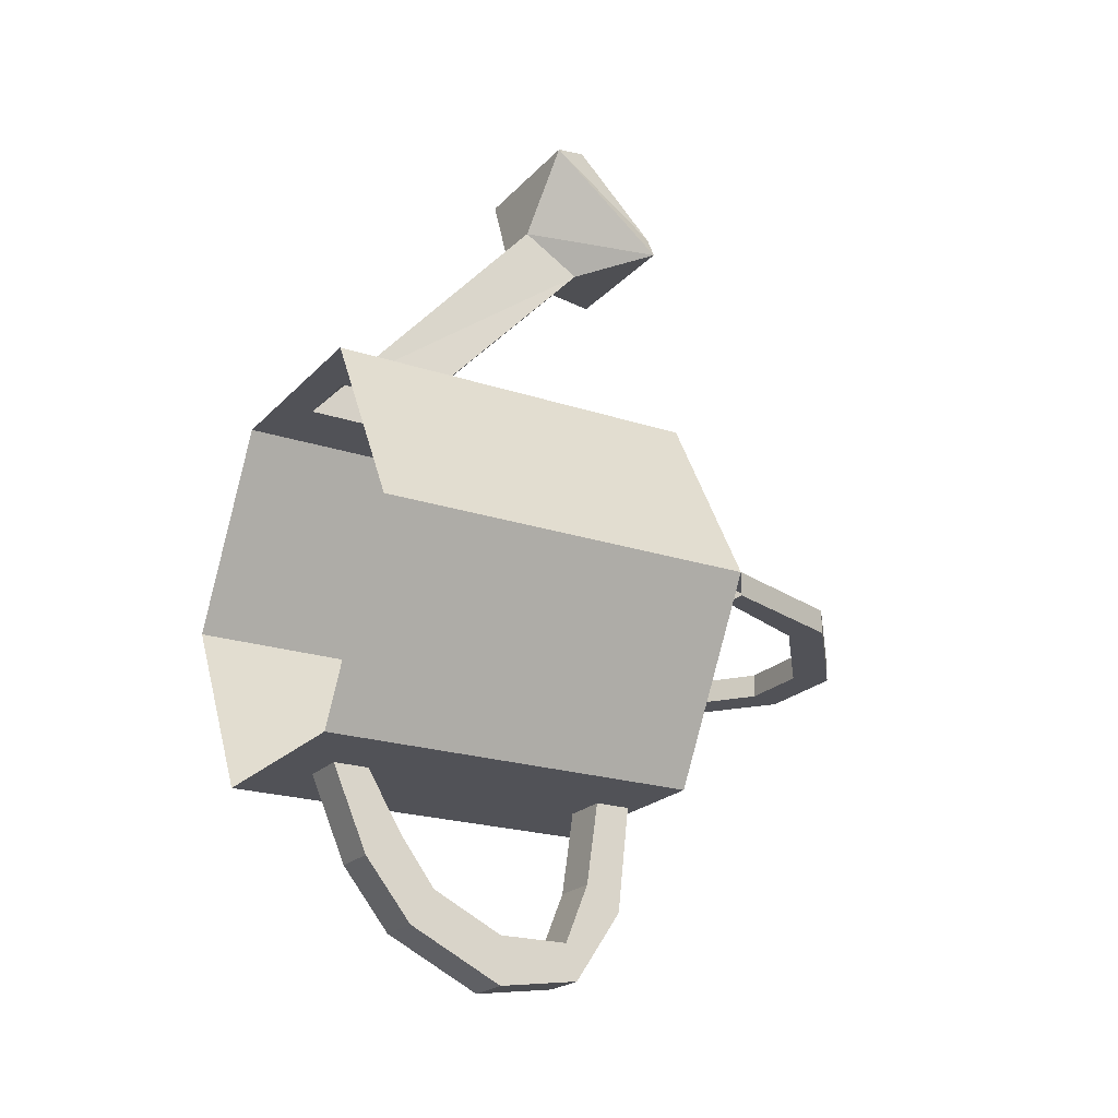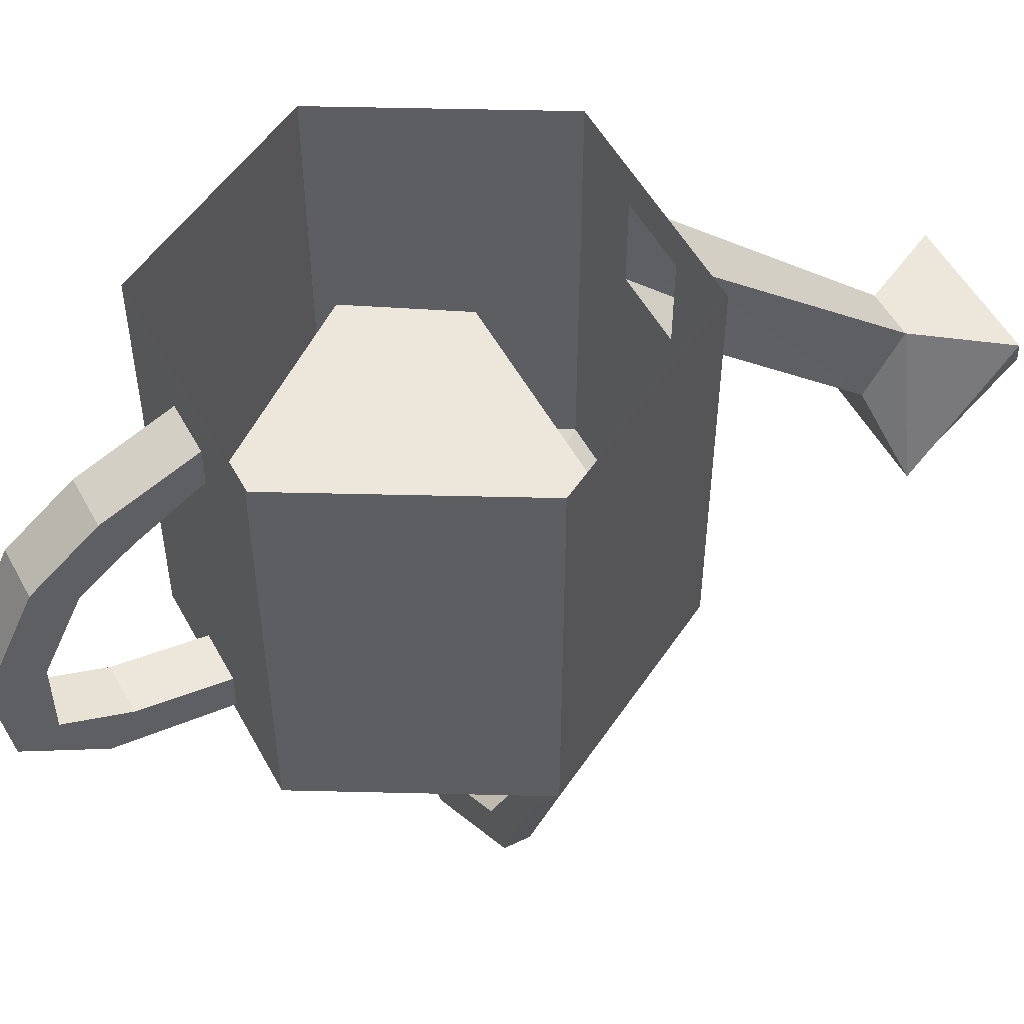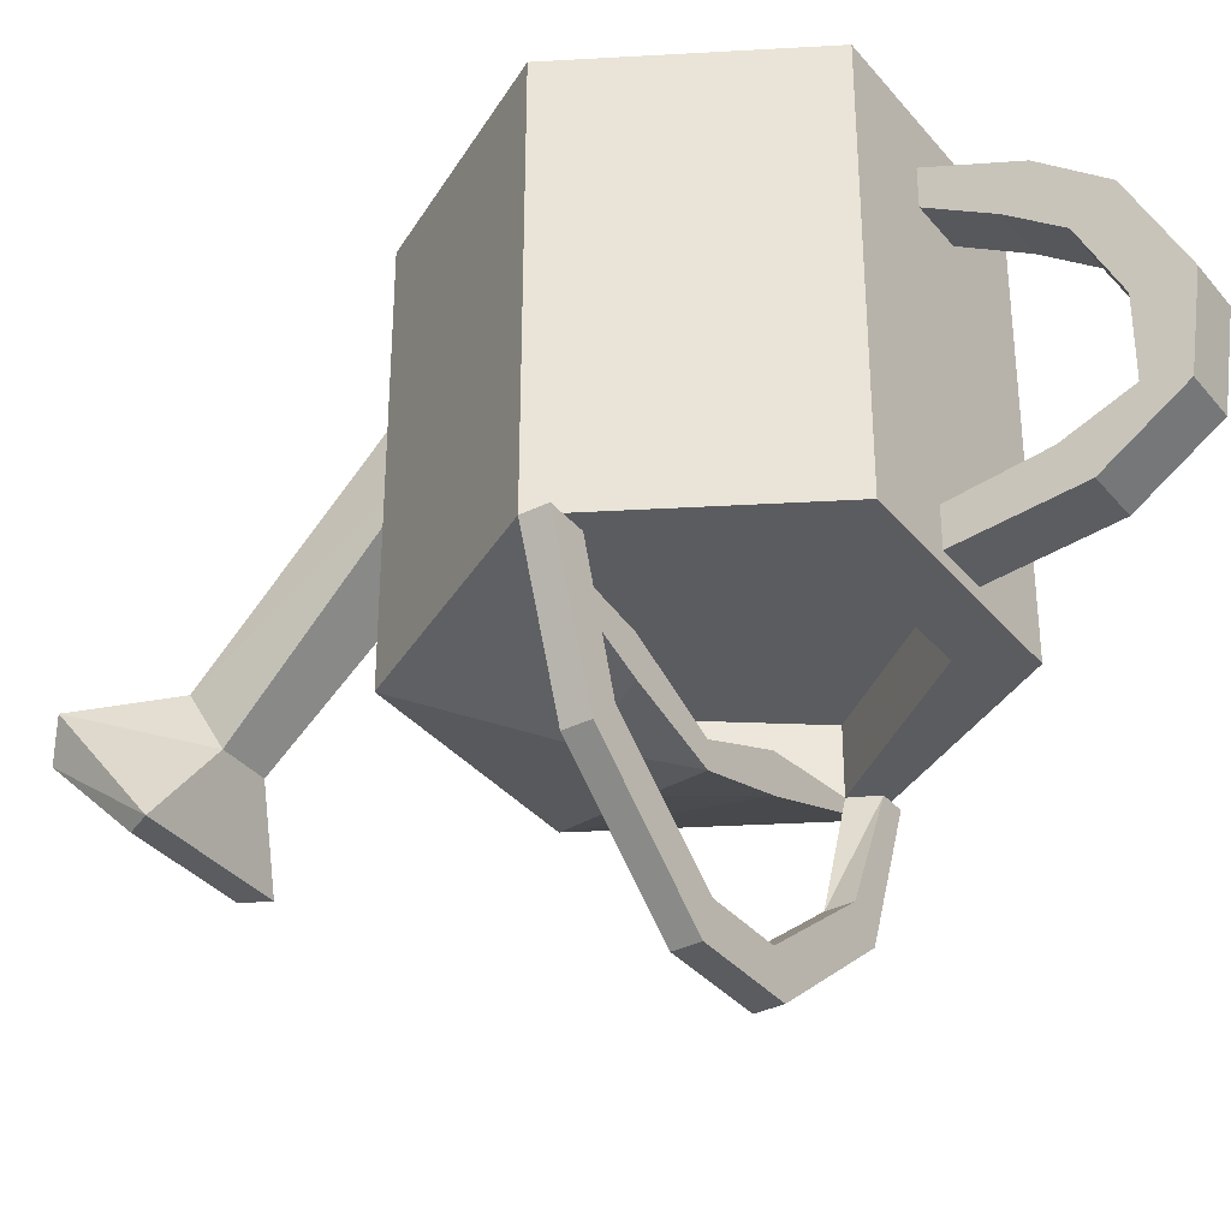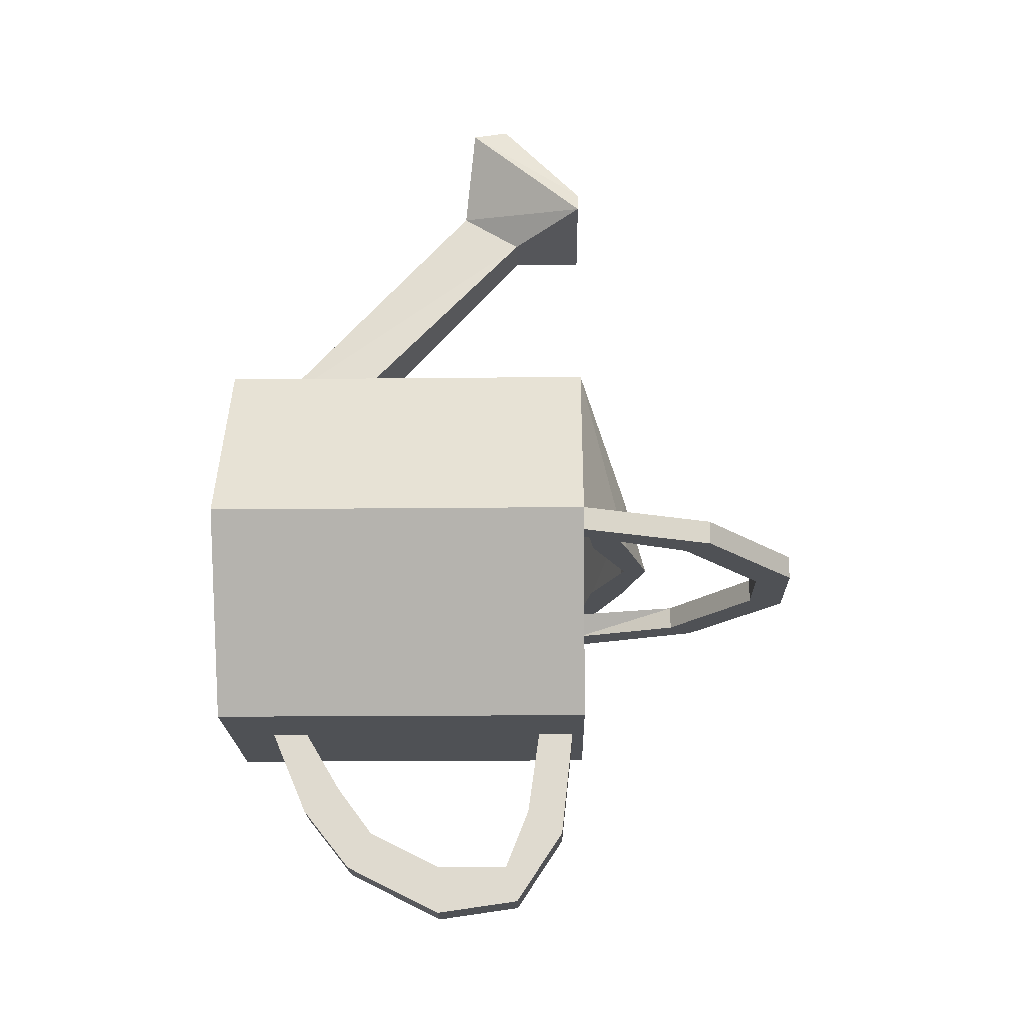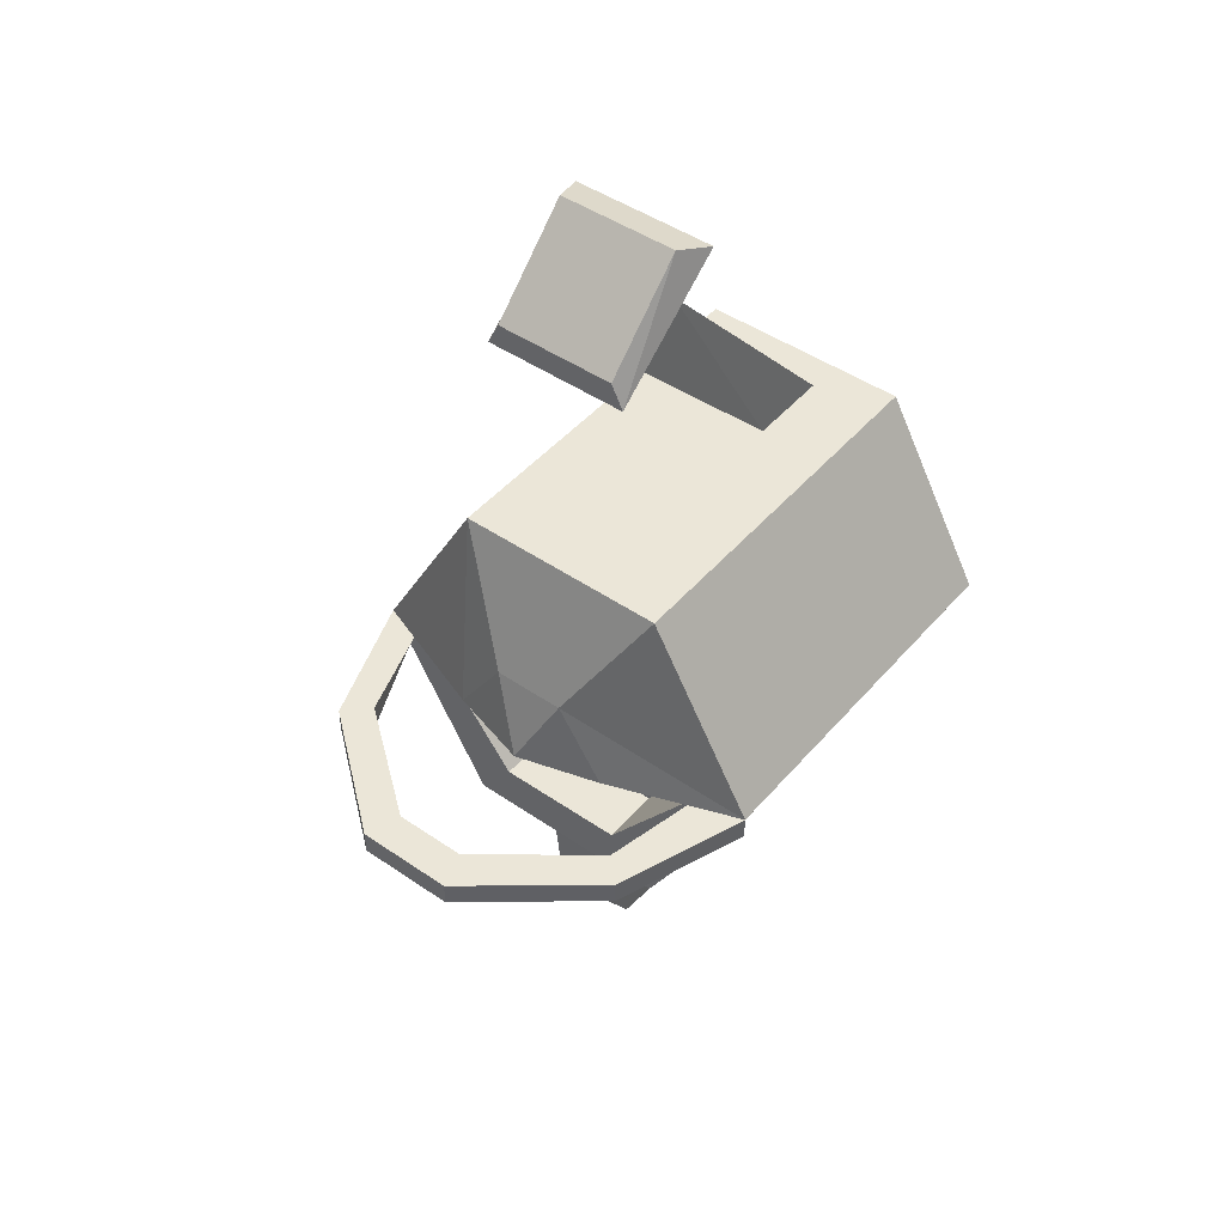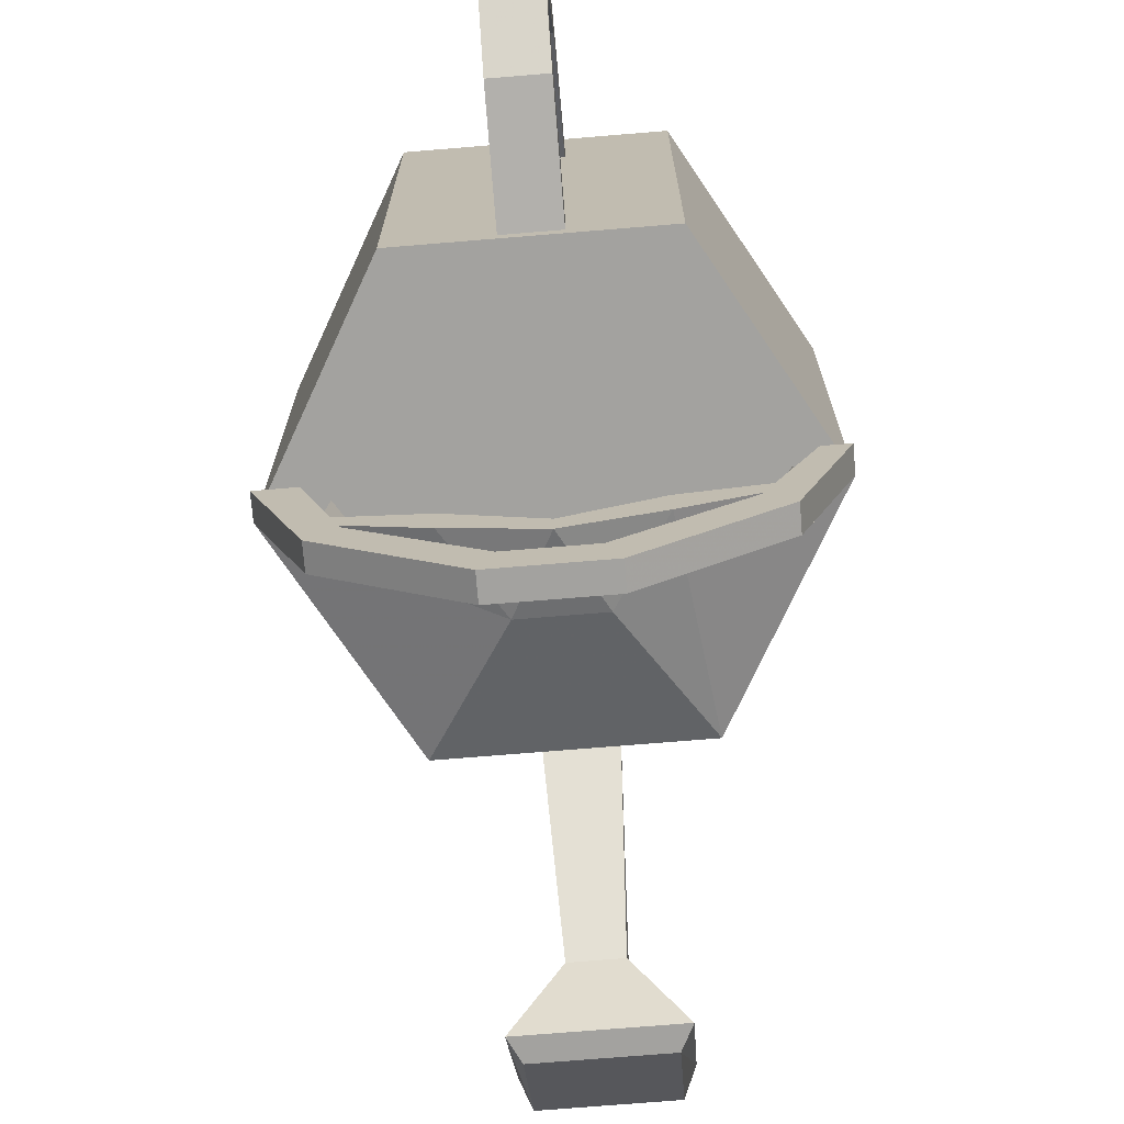
<metadata>
{"format":"obj","ext":"obj","renderer":"f3d","projection":"perspective","resolution":1024,"background":"white","views":[{"elev":-21.6,"azim":-120.3,"up":"+Z"},{"elev":52.3,"azim":-117.9,"up":"+Y"},{"elev":-34.9,"azim":123.7,"up":"+Y"},{"elev":-19.6,"azim":-88.9,"up":"+Z"},{"elev":46.3,"azim":38.1,"up":"+Z"},{"elev":-72.4,"azim":-175.3,"up":"+Y"}]}
</metadata>
<code>
v 0 -0.2109 -0.007812
v 0.1094 -0.2109 0
v 0.07031 -0.2109 0.0625
v -0.07031 -0.2109 0.0625
v -0.1172 -0.2109 0
v -0.04688 -0.2109 -0.09375
v 0.03906 -0.2109 -0.09375
v 0.03906 -0.25 -0.09375
v 0.1094 -0.1172 0
v 0.03906 -0.1172 -0.09375
v -0.04688 -0.25 -0.09375
v -0.07031 -0.25 -0.125
v 0.07031 -0.25 -0.125
v 0.1094 -0.25 0
v 0.07031 -0.1172 0.0625
v -0.07031 -0.1172 0.0625
v -0.1172 -0.1172 0
v -0.04688 -0.1172 -0.09375
v -0.1172 -0.25 0
v -0.1406 -0.25 0
v -0.07031 0 -0.125
v -0.01562 -0.2188 -0.125
v -0.01562 -0.2422 -0.125
v 0.01562 -0.2422 -0.125
v 0.01562 -0.2188 -0.125
v 0.07031 0 -0.125
v 0.1406 -0.25 0
v 0.05469 -0.2812 0
v 0.05469 -0.2578 0
v 0 -0.2812 0
v 0 -0.2969 0
v -0.05469 -0.2812 0
v -0.05469 -0.2578 0
v -0.1094 -0.3359 0
v -0.09375 -0.3203 0
v -0.125 -0.25 -0.01562
v -0.09375 -0.3203 -0.01562
v -0.1094 -0.3359 -0.01562
v -0.1406 -0.25 -0.01562
v -0.03125 -0.3984 -0.01562
v -0.03125 -0.3984 0
v -0.02344 -0.375 0
v -0.02344 -0.375 -0.01562
v -0.07031 -0.2266 0.0625
v 0.07031 -0.2266 0.0625
v -0.01562 -0.03125 -0.125
v 0.01562 -0.05469 -0.1797
v -0.01562 -0.05469 -0.1797
v -0.01562 -0.05469 -0.125
v 0.01562 -0.03125 -0.125
v 0.01562 -0.07812 -0.1641
v 0.01562 -0.1016 -0.1953
v 0.01562 -0.08594 -0.2188
v -0.01562 -0.08594 -0.2188
v -0.01562 -0.07812 -0.1641
v 0.01562 -0.05469 -0.125
v -0.01562 -0.2344 -0.1953
v 0.01562 -0.2344 -0.1953
v 0.01562 -0.2109 -0.1797
v -0.01562 -0.2109 -0.1797
v -0.01562 -0.2031 -0.2422
v 0.01562 -0.2031 -0.2422
v 0.01562 -0.1953 -0.2188
v -0.01562 -0.1953 -0.2188
v -0.01562 -0.1484 -0.25
v 0.01562 -0.1484 -0.25
v 0.01562 -0.1484 -0.2188
v -0.01562 -0.1484 -0.2188
v -0.01562 -0.1016 -0.1953
v 0.1094 -0.3359 0
v 0.1094 -0.3359 -0.01562
v 0.1406 -0.25 -0.01562
v 0.1172 -0.25 -0.01562
v 0.09375 -0.3203 -0.01562
v 0.09375 -0.3203 0
v 0.02344 -0.375 0
v 0.03125 -0.3984 0
v 0.03125 -0.3984 -0.01562
v 0.02344 -0.375 -0.01562
v -0.07031 -0.25 0.125
v -0.02344 -0.2812 0.04688
v 0.07031 -0.25 0.125
v 0.02344 -0.07812 0.125
v -0.02344 -0.07812 0.125
v -0.07031 0 0.125
v 0.02344 -0.2812 0.04688
v 0.1406 0 0
v 0.07031 0 0.125
v 0.02344 -0.02344 0.125
v 0.01562 -0.1641 0.2812
v 0.01562 -0.2031 0.2578
v -0.01562 -0.2031 0.2578
v -0.02344 -0.02344 0.125
v 0.03906 -0.1953 0.3438
v -0.03906 -0.1953 0.3438
v -0.03906 -0.25 0.2891
v 0.03906 -0.25 0.2891
v 0.04688 -0.25 0.2734
v 0.04688 -0.1719 0.3359
v -0.04688 -0.1719 0.3359
v -0.04688 -0.25 0.2734
v -0.01562 -0.1641 0.2812
v -0.1406 0 0
f 1 2 3
f 1 3 4
f 1 4 5
f 1 5 6
f 1 6 7
f 1 7 2
f 8 9 10
f 8 10 11
f 8 14 9
f 9 14 15
f 9 15 16
f 9 16 17
f 9 17 18
f 9 18 10
f 10 18 11
f 11 18 19
f 19 18 17
f 19 17 16
f 19 16 44
f 44 16 45
f 45 16 15
f 45 15 14
f 8 11 12
f 8 12 13
f 8 13 14
f 11 19 20
f 11 20 12
f 13 27 14
f 14 27 28
f 14 28 29
f 29 28 30
f 30 28 31
f 30 31 32
f 30 32 33
f 33 32 19
f 19 32 20
f 19 35 36
f 36 35 37
f 35 42 37
f 37 42 43
f 49 55 56
f 25 59 22
f 22 59 60
f 59 63 60
f 60 63 64
f 63 67 68
f 63 68 64
f 55 69 51
f 55 51 56
f 67 52 69
f 67 69 68
f 73 74 75
f 73 75 14
f 74 79 76
f 74 76 75
f 42 76 79
f 42 79 43
f 51 69 52
f 12 20 21
f 12 21 22
f 12 22 23
f 12 23 13
f 13 23 24
f 13 24 25
f 13 25 26
f 13 26 27
f 19 20 34
f 19 34 35
f 36 37 38
f 36 38 39
f 34 41 35
f 35 41 42
f 37 43 40
f 37 40 38
f 46 48 49
f 46 49 21
f 46 21 26
f 46 26 50
f 47 50 51
f 47 51 52
f 47 52 53
f 48 54 55
f 48 55 49
f 49 56 25
f 49 25 22
f 49 22 21
f 24 58 25
f 25 58 59
f 22 60 23
f 23 60 57
f 58 62 59
f 59 62 63
f 60 64 57
f 57 64 61
f 62 66 67
f 62 67 63
f 64 68 65
f 64 65 61
f 54 65 68
f 54 68 69
f 54 69 55
f 56 51 50
f 56 50 26
f 56 26 25
f 66 53 52
f 66 52 67
f 72 71 73
f 73 71 74
f 14 75 27
f 27 75 70
f 70 75 76
f 70 76 77
f 71 78 74
f 74 78 79
f 41 77 76
f 41 76 42
f 43 79 40
f 40 79 78
f 80 32 81
f 80 81 82
f 80 82 83
f 80 83 84
f 80 84 85
f 80 85 20
f 80 20 32
f 82 81 86
f 82 86 27
f 82 27 87
f 82 87 88
f 82 88 83
f 83 88 89
f 83 89 90
f 83 90 91
f 83 91 84
f 84 91 92
f 84 92 93
f 84 93 85
f 85 93 89
f 85 89 88
f 27 86 28
f 28 86 31
f 31 86 81
f 31 81 32
f 94 95 96
f 94 96 97
f 94 97 98
f 94 98 99
f 94 99 95
f 95 99 100
f 95 100 96
f 96 100 101
f 96 101 97
f 97 101 98
f 98 101 92
f 98 92 91
f 98 91 99
f 99 91 90
f 99 90 100
f 100 90 102
f 100 102 101
f 101 102 92
f 92 102 93
f 93 102 89
f 89 102 90
f 85 103 20
f 20 103 21
f 26 87 27
f 39 38 20
f 20 38 34
f 34 38 40
f 34 40 41
f 46 47 48
f 46 50 47
f 47 53 48
f 48 53 54
f 24 57 58
f 23 57 24
f 58 61 62
f 57 61 58
f 62 65 66
f 61 65 62
f 53 65 54
f 53 66 65
f 27 70 71
f 27 71 72
f 70 77 78
f 70 78 71
f 40 78 77
f 40 77 41

</code>
